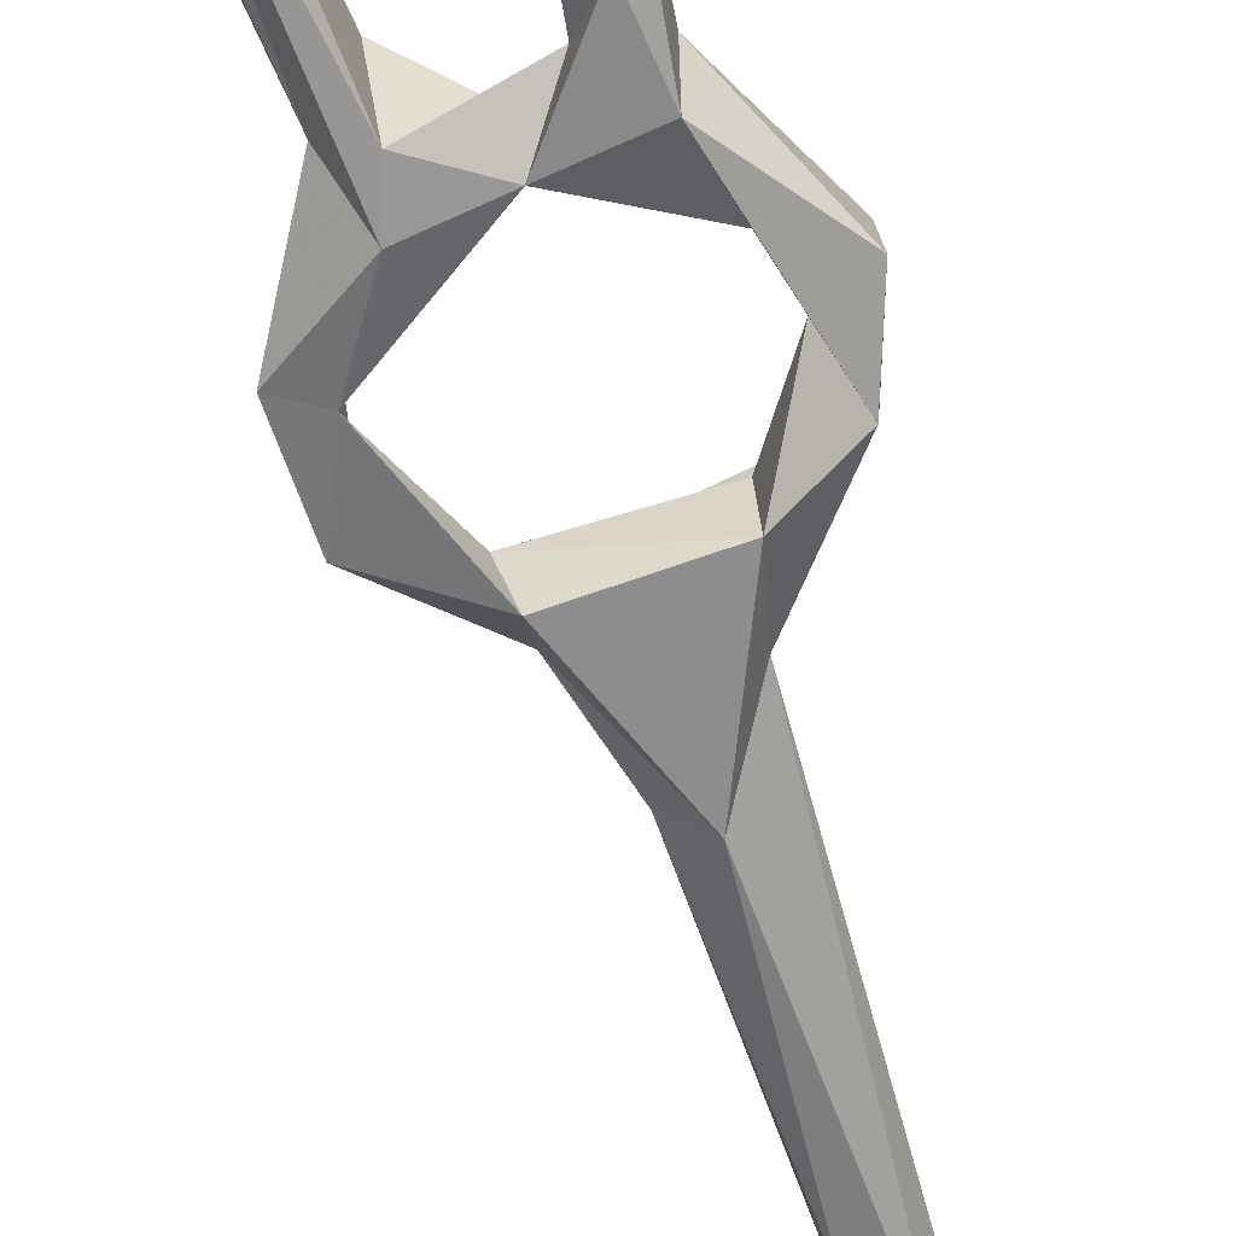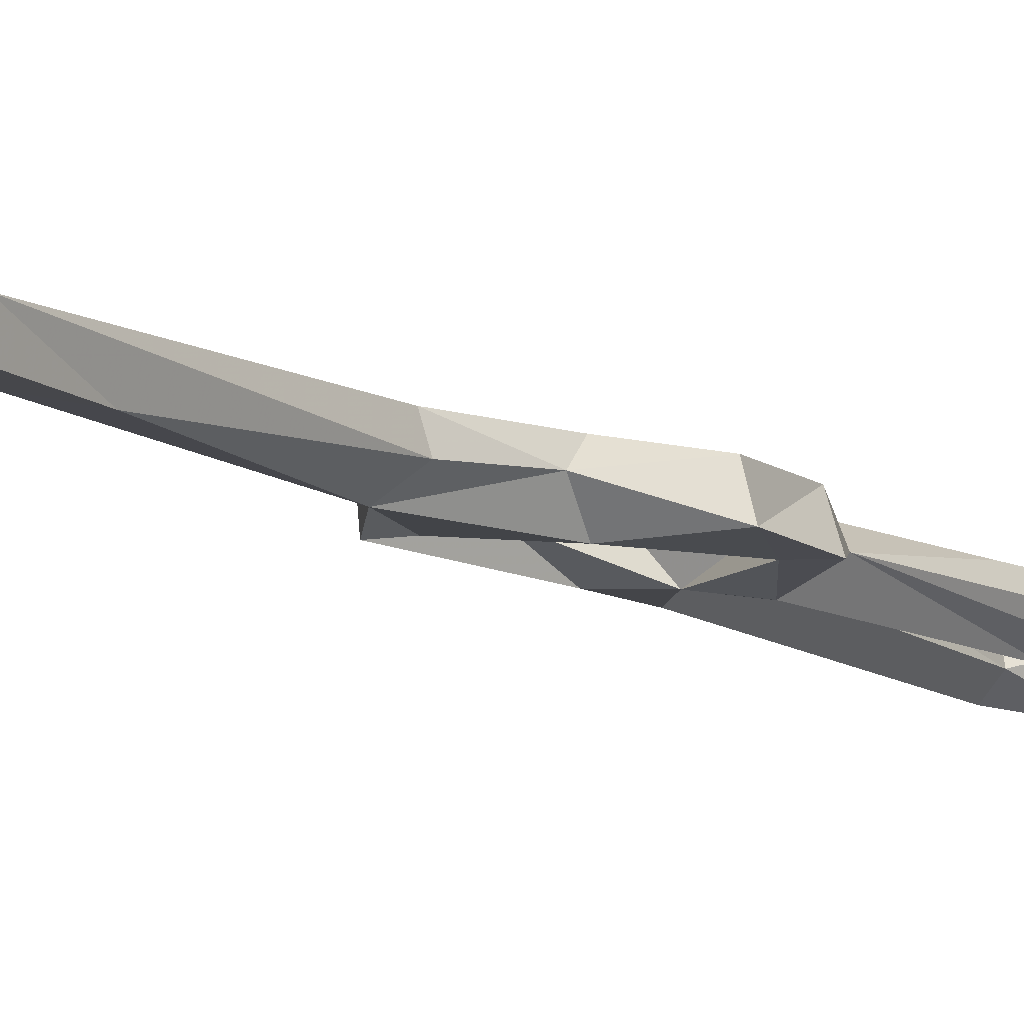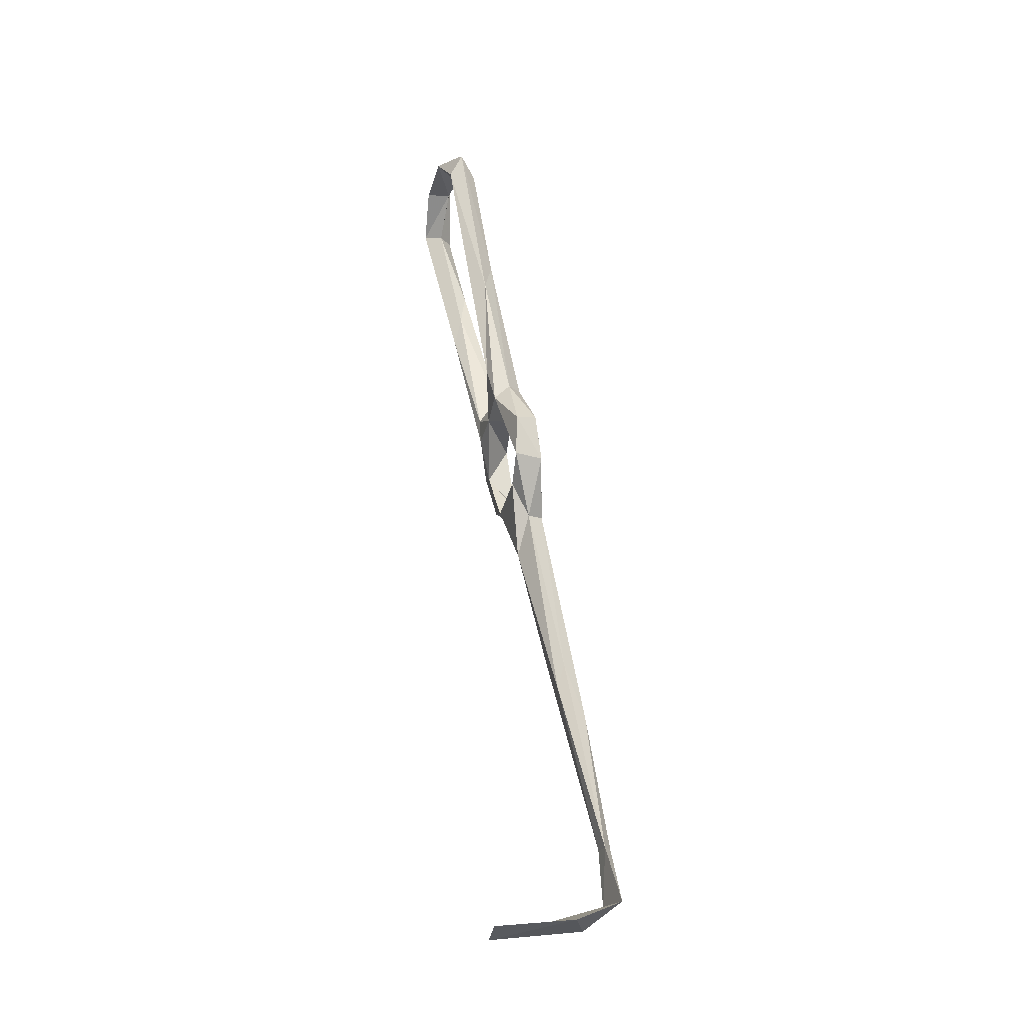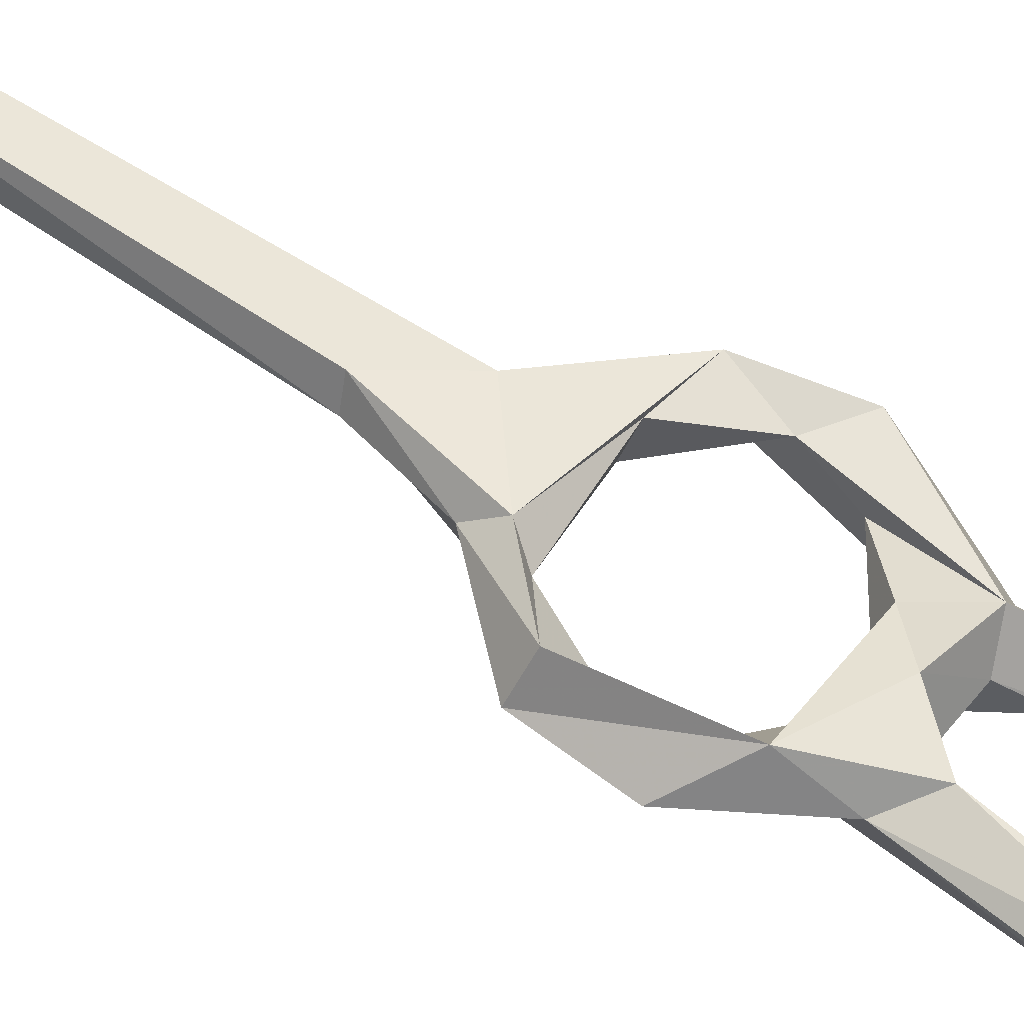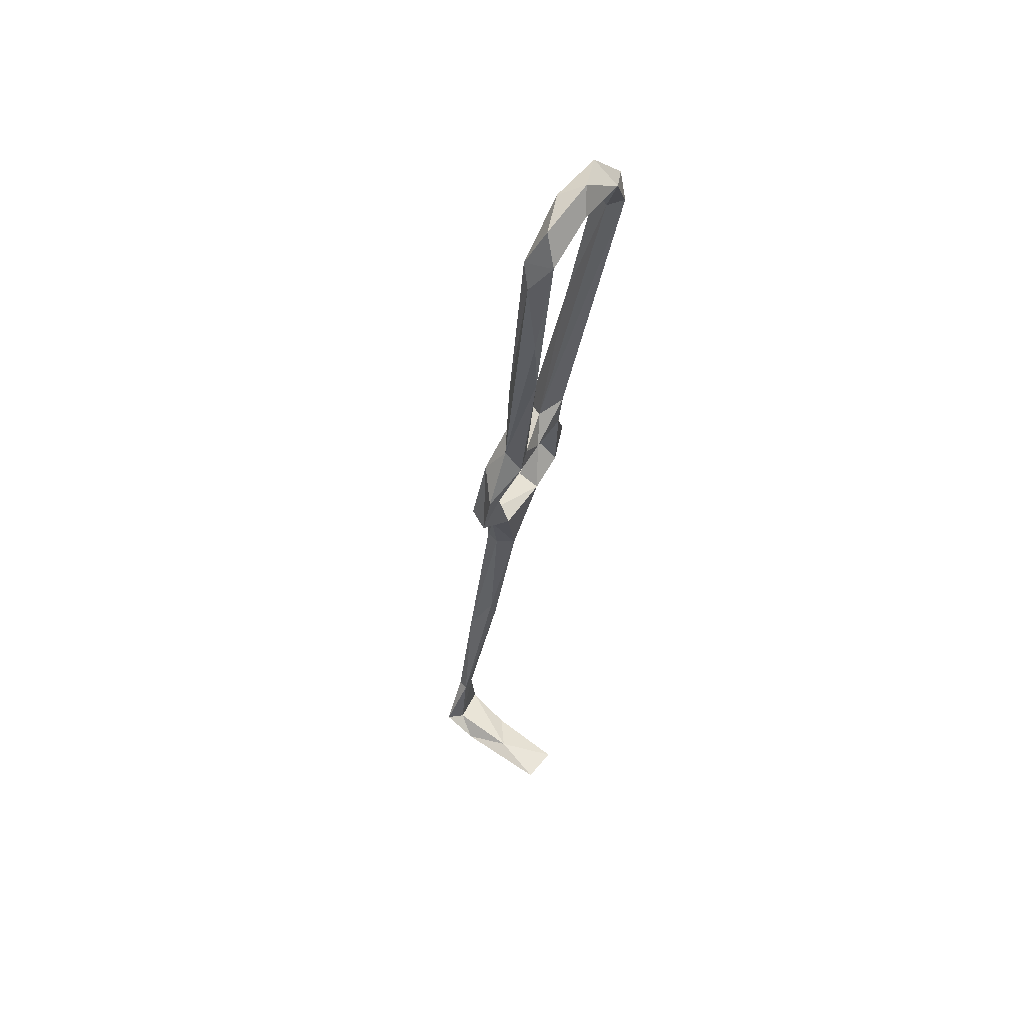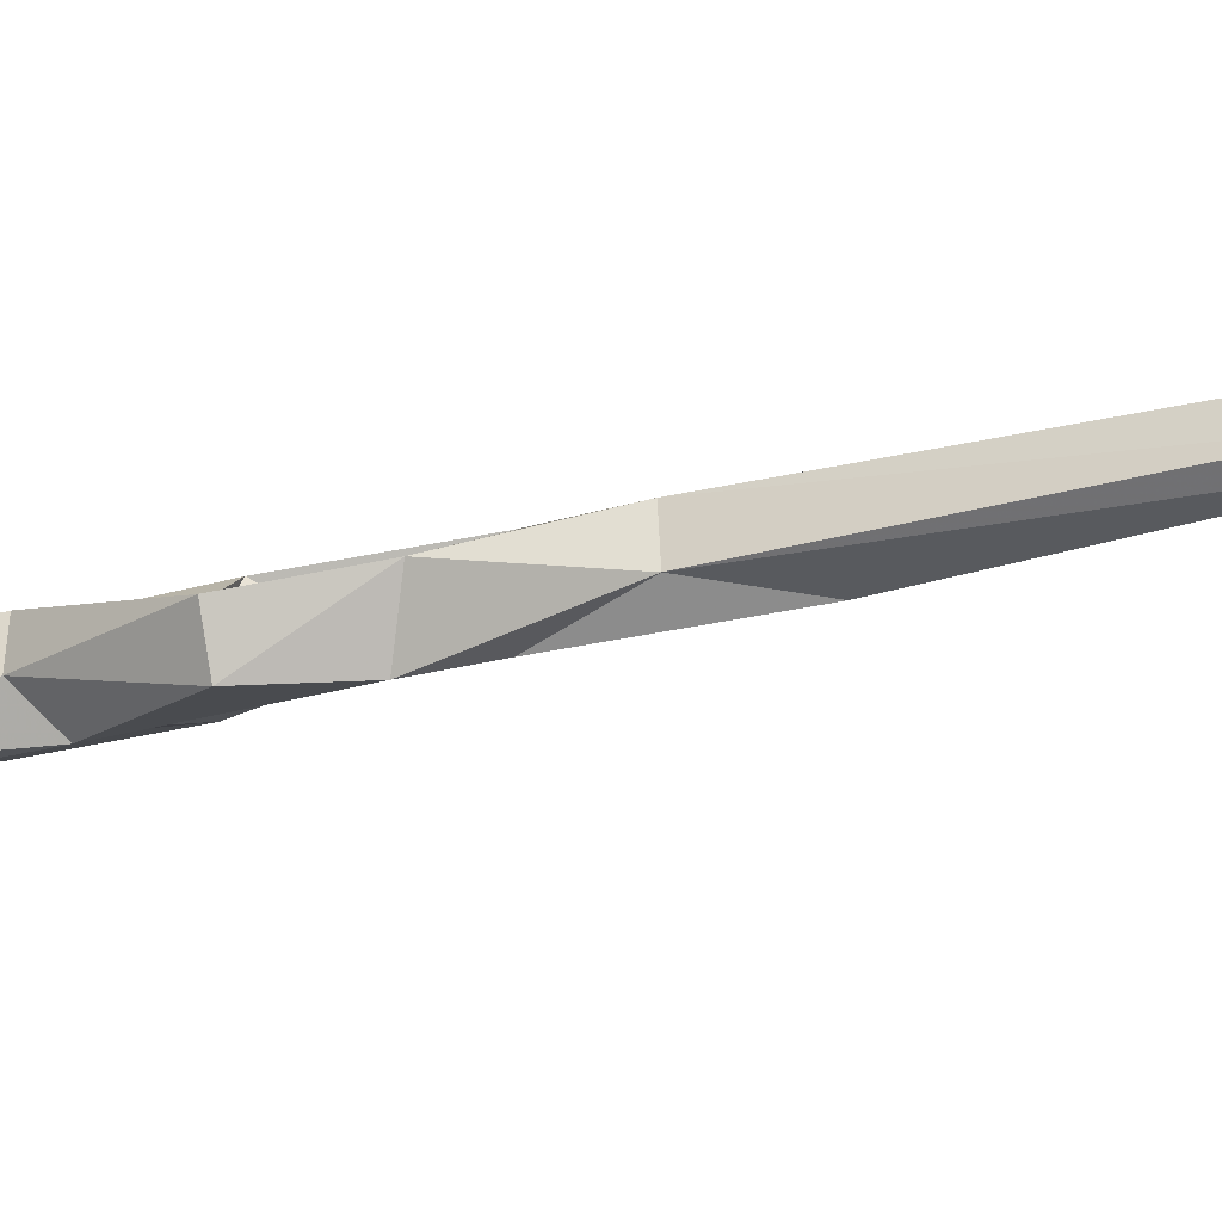
<metadata>
{"format":"obj","ext":"obj","renderer":"f3d","projection":"perspective","resolution":1024,"background":"white","views":[{"elev":-74.0,"azim":-165.9,"up":"+Z"},{"elev":3.4,"azim":29.8,"up":"+Z"},{"elev":-29.7,"azim":-103.2,"up":"+Y"},{"elev":47.8,"azim":118.6,"up":"+Z"},{"elev":45.7,"azim":123.1,"up":"+Y"},{"elev":3.7,"azim":-75.2,"up":"+Z"}]}
</metadata>
<code>
v -13.43 29.92 -248.8
v -13.5 29.17 -242.8
v -5.314 18.48 -243.9
v -3.409 19.2 -240.4
v -11.3 35.2 -245.3
v -15.47 39 -244.7
v -15.88 38.14 -249.1
v -9.791 40.72 -248.1
v -8.032 47.91 -252.7
v 5.317 24.98 -241.6
v -6.59 27.38 -243.2
v -6.628 25.59 -248.1
v 5.78 24.56 -248.1
v 6.849 27.11 -244.3
v -8.746 51.29 -249.3
v -6.199 51.73 -246.3
v -4.183 45.53 -247.6
v 12.51 30.71 -242.9
v 5.86 21.45 -243.6
v 11.78 37.15 -249.6
v 1.475 11.64 -239.6
v 2.475 11.68 -242.6
v -0.8934 10.15 -245.4
v 14.51 29.25 -247.1
v -5.734 -18.68 -236.1
v -4.446 -23.9 -237.3
v 10.85 44.83 -245.4
v 15.39 39.01 -249.5
v 9.756 50.61 -250
v 0.03617 46.42 -252.4
v 7.448 45.13 -252.7
v 18.66 106.9 -261.1
v 15.04 89.61 -260.7
v 17.65 112.2 -259.6
v 12.56 91.02 -256.2
v 17.49 113.3 -266.2
v 11.33 75.82 -258.8
v 14.46 111.7 -262.5
v 10.62 69.84 -251.6
v 10.33 82.7 -257.6
v 6.13 54.62 -248.3
v 16.1 119.9 -263.8
v 9.176 123.4 -261.5
v -0.6096 -16.95 -238.7
v -4.517 -30.42 -231.2
v -1.054 -28.8 -232
v -2.713 -59.72 -228.5
v -3.583 52.22 -250.3
v -8.263 85.65 -253.9
v -10.41 78.85 -255.8
v -8.413 110.8 -262.3
v -10.96 111.6 -265.1
v -6.675 56.22 -254.4
v 0.865 49.59 -246.6
v -9.903 112.5 -258.9
v 6.145 49.99 -253.2
v -9.773 -77.11 -235.4
v -8.224 -79.15 -252.2
v -0.1035 -76.6 -231.5
v -10.65 -72.93 -225.9
v -2.113 -72.07 -227.6
v -2.818 -76.45 -240.8
v 1.275 -70.83 -225.3
v -3.69 -59.82 -226.1
v -6.169 -60.2 -228
v 0.03516 -79.68 -251.6
v -12.88 116.4 -262.7
v -4.149 119.7 -267.1
v -4.656 117.3 -261.2
v -3.575 124.1 -261.9
v 6.174 119.2 -262.3
v 5.802 125.3 -265.9
v 8.026 119.9 -267.3
f 38 43 71
f 58 62 66
f 68 71 69
f 51 52 68
f 46 64 47
f 21 46 22
f 51 69 55
f 34 43 38
f 1 8 5
f 57 58 66
f 60 65 61
f 29 32 39
f 60 63 64
f 59 61 63
f 13 20 24
f 59 63 60
f 29 31 37
f 50 67 52
f 30 48 56
f 47 61 65
f 18 27 20
f 57 59 60
f 1 7 9
f 1 9 8
f 59 66 62
f 34 36 42
f 7 15 9
f 5 8 16
f 26 44 47
f 41 56 54
f 5 16 6
f 68 72 73
f 19 21 22
f 27 41 54
f 18 19 24
f 60 61 62
f 35 41 39
f 48 51 49
f 8 30 17
f 12 13 23
f 47 64 63
f 20 31 28
f 6 15 7
f 19 22 23
f 4 46 21
f 18 24 27
f 2 5 6
f 43 72 70
f 36 38 71
f 34 38 35
f 20 27 30
f 25 26 65
f 59 62 61
f 11 14 12
f 3 25 4
f 60 64 65
f 57 60 62
f 42 72 43
f 25 65 45
f 52 67 68
f 29 39 41
f 68 73 71
f 68 70 72
f 26 47 65
f 34 35 39
f 24 28 27
f 8 17 16
f 31 56 37
f 33 37 36
f 40 56 41
f 37 40 38
f 43 70 69
f 36 73 42
f 32 36 34
f 55 69 70
f 30 53 48
f 57 62 58
f 12 14 13
f 3 12 23
f 57 66 59
f 34 42 43
f 48 52 51
f 37 56 40
f 32 34 39
f 13 19 23
f 20 28 24
f 10 19 18
f 2 11 5
f 27 28 29
f 10 18 14
f 10 21 19
f 29 33 32
f 28 31 29
f 1 2 7
f 67 70 68
f 35 38 40
f 49 55 67
f 10 14 11
f 5 11 12
f 51 68 69
f 35 40 41
f 45 65 64
f 4 25 45
f 2 3 4
f 1 12 3
f 2 10 11
f 45 64 46
f 1 3 2
f 16 54 48
f 2 6 7
f 13 24 19
f 27 29 41
f 36 71 73
f 16 48 49
f 14 18 20
f 29 37 33
f 9 53 30
f 48 54 56
f 17 27 54
f 49 67 50
f 1 5 12
f 22 46 44
f 3 26 25
f 22 44 23
f 3 23 26
f 23 44 26
f 44 46 47
f 47 63 61
f 13 14 20
f 4 45 46
f 48 53 52
f 55 70 67
f 15 16 49
f 15 49 50
f 20 30 31
f 16 17 54
f 6 16 15
f 4 21 10
f 43 69 71
f 50 52 53
f 32 33 36
f 17 30 27
f 49 51 55
f 2 4 10
f 9 15 50
f 36 37 38
f 9 50 53
f 42 73 72
f 8 9 30
f 30 56 31

</code>
